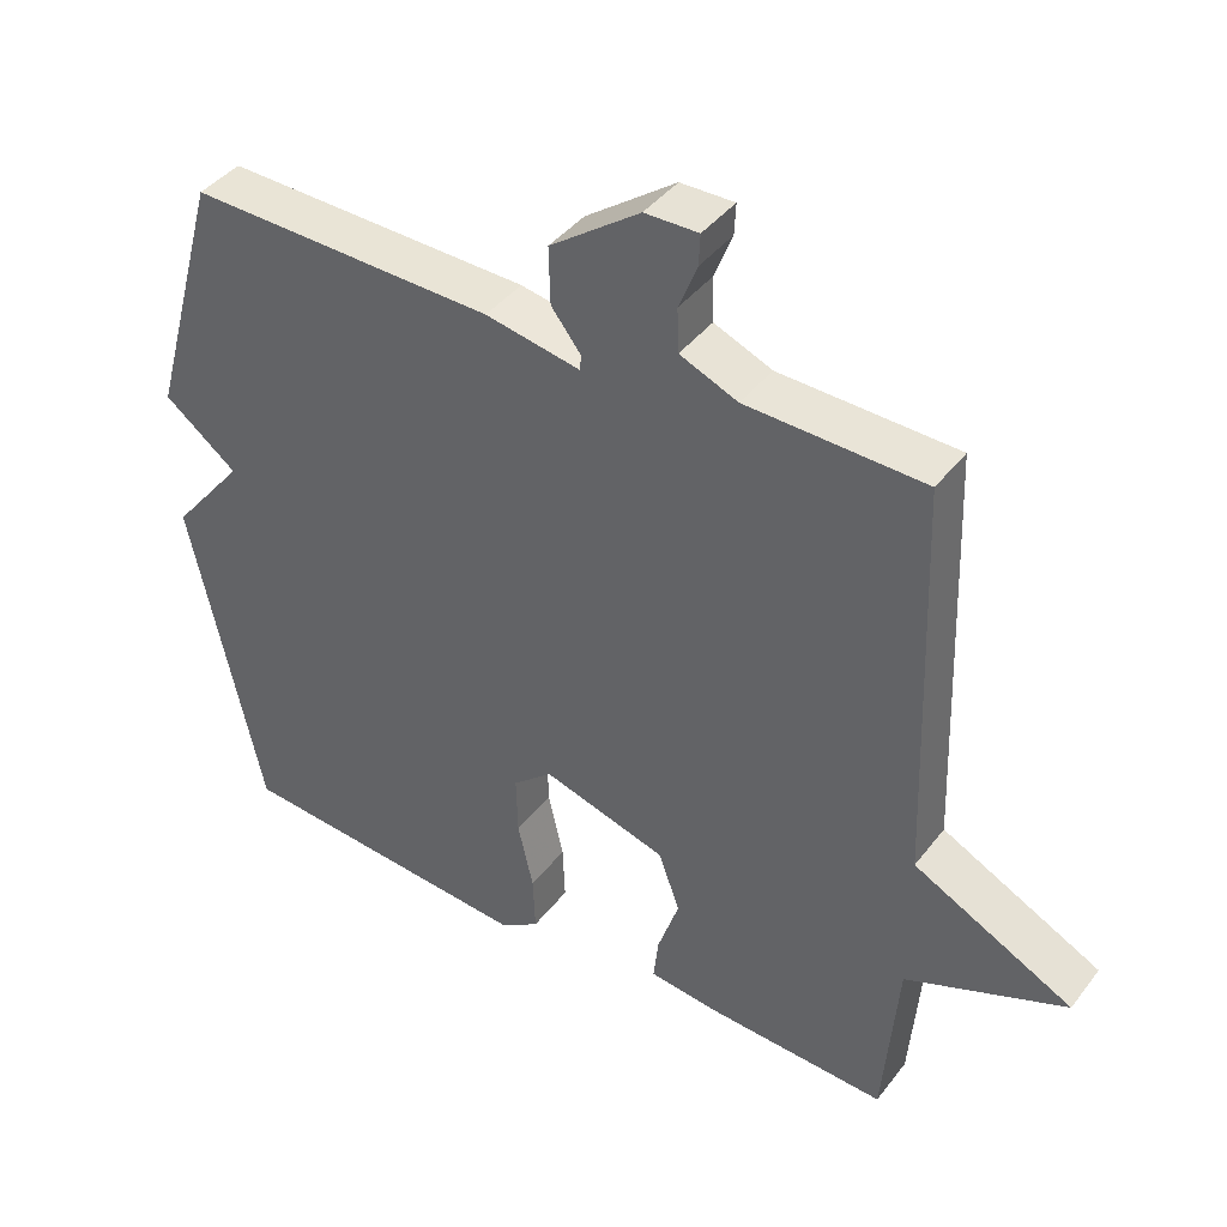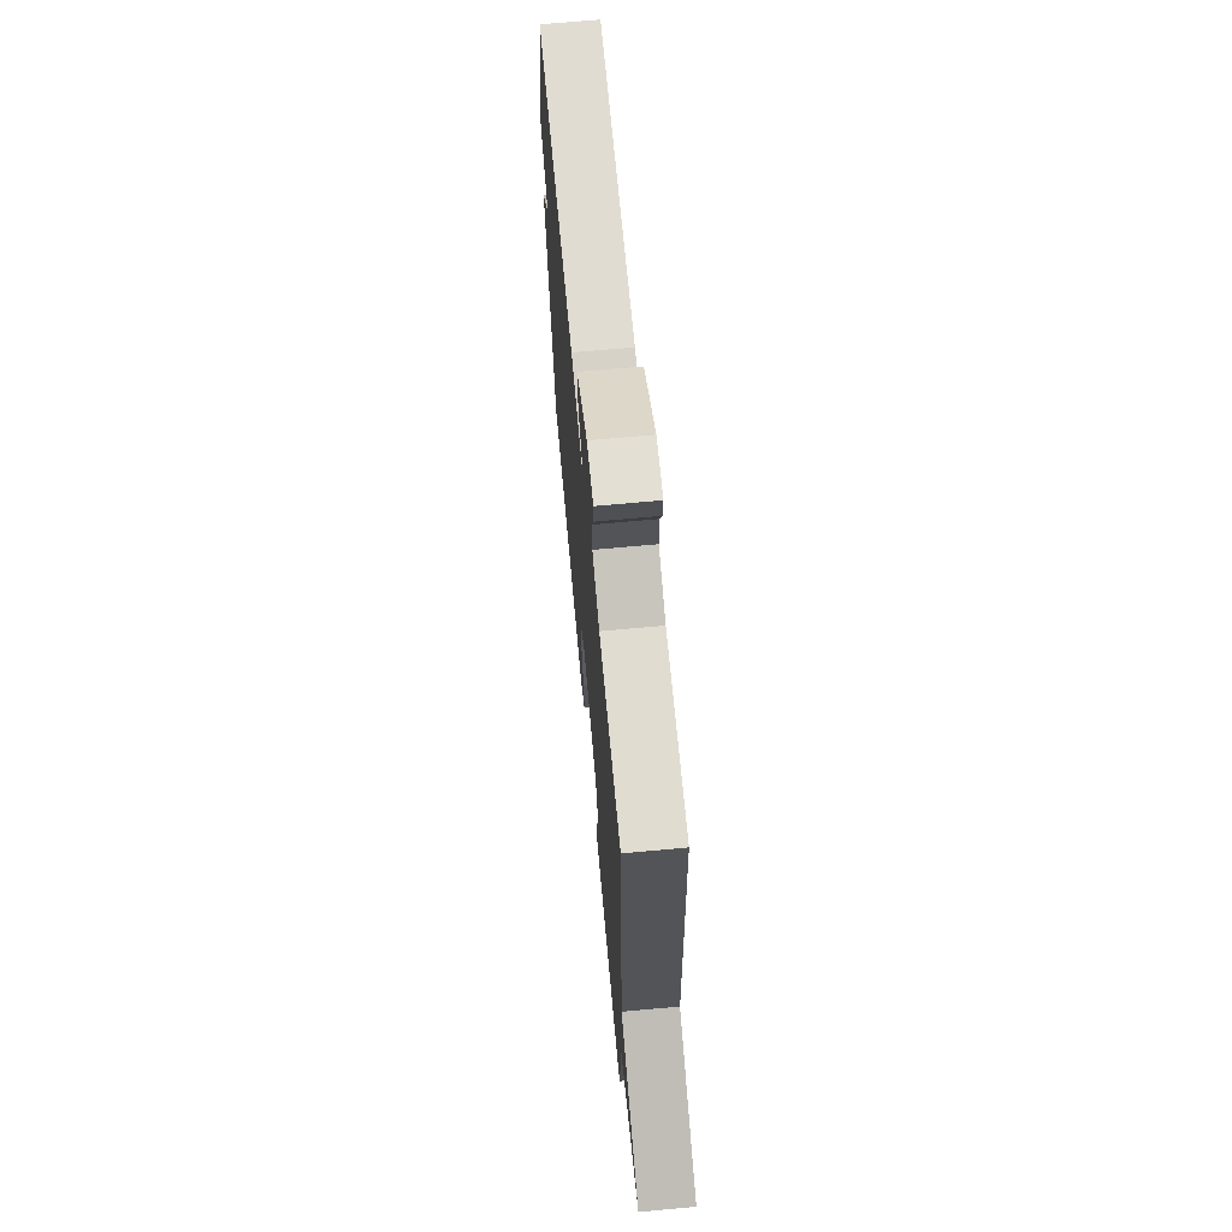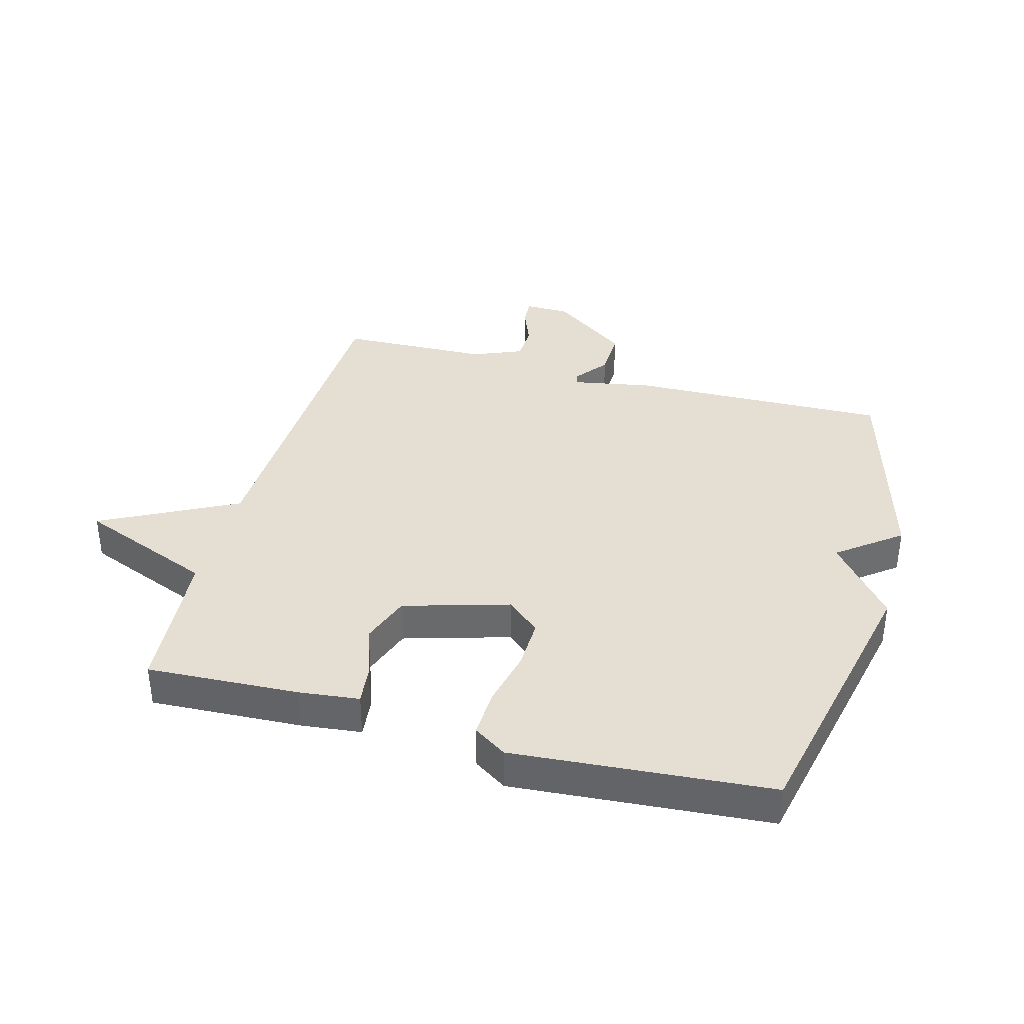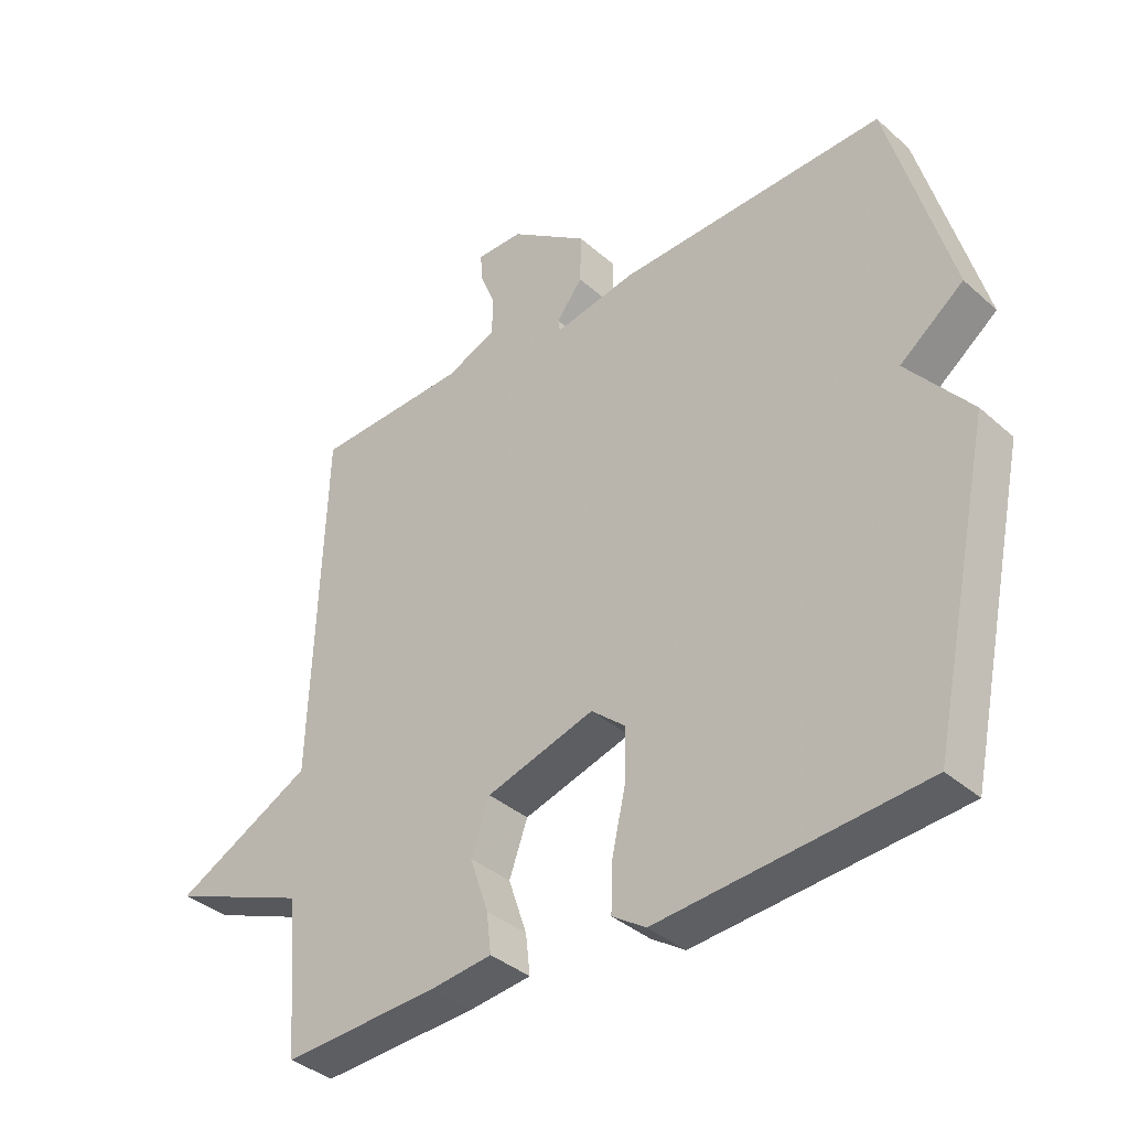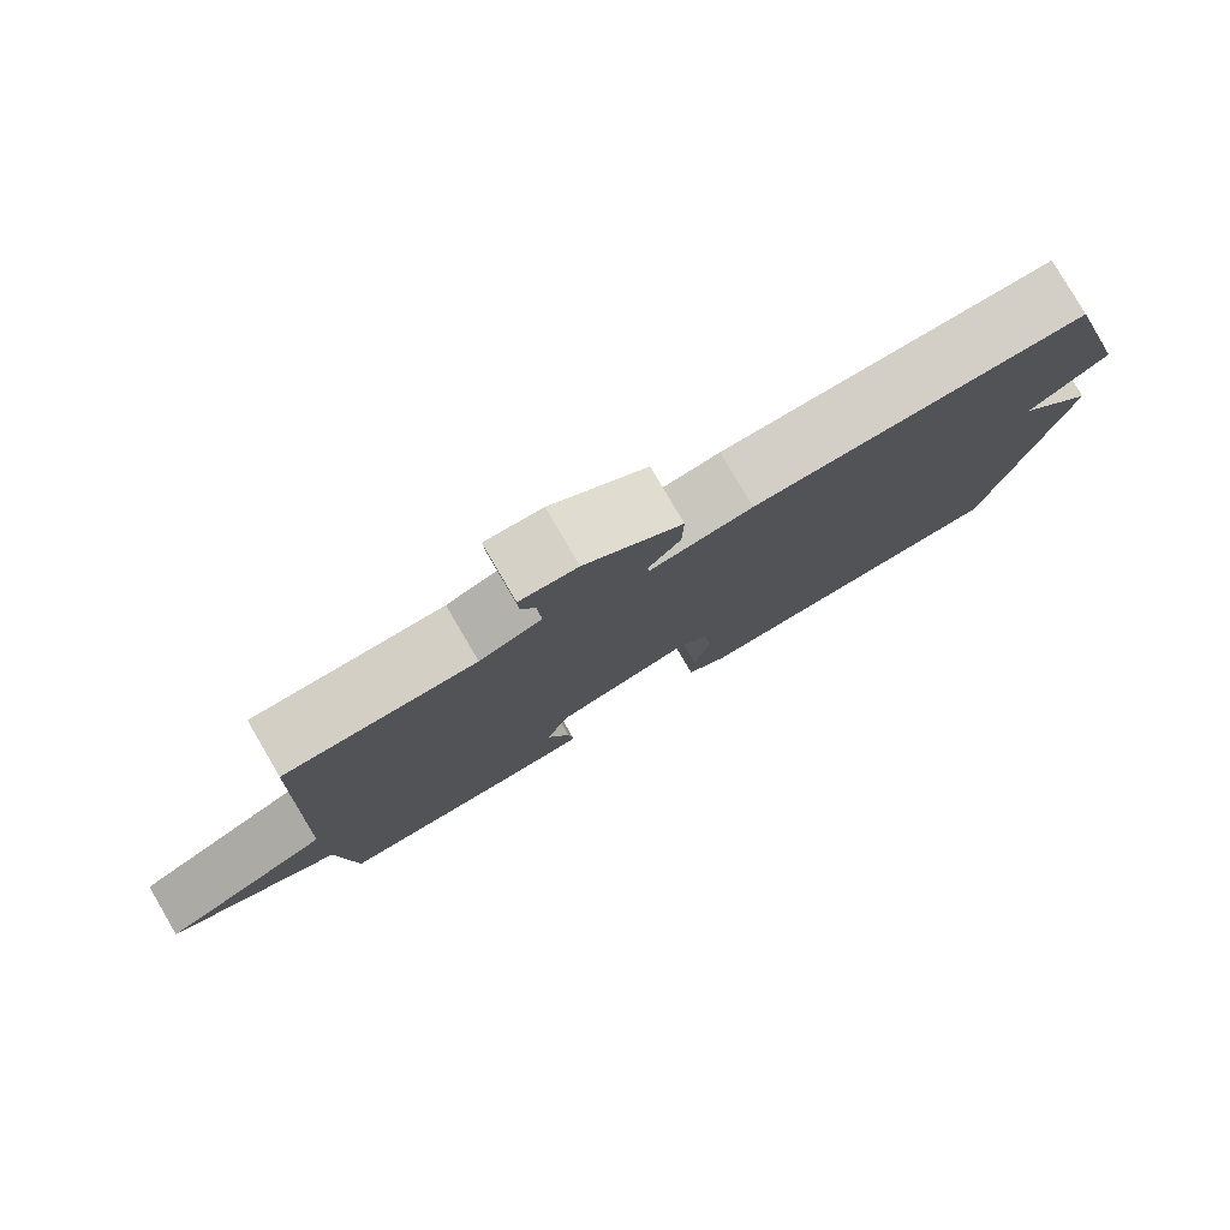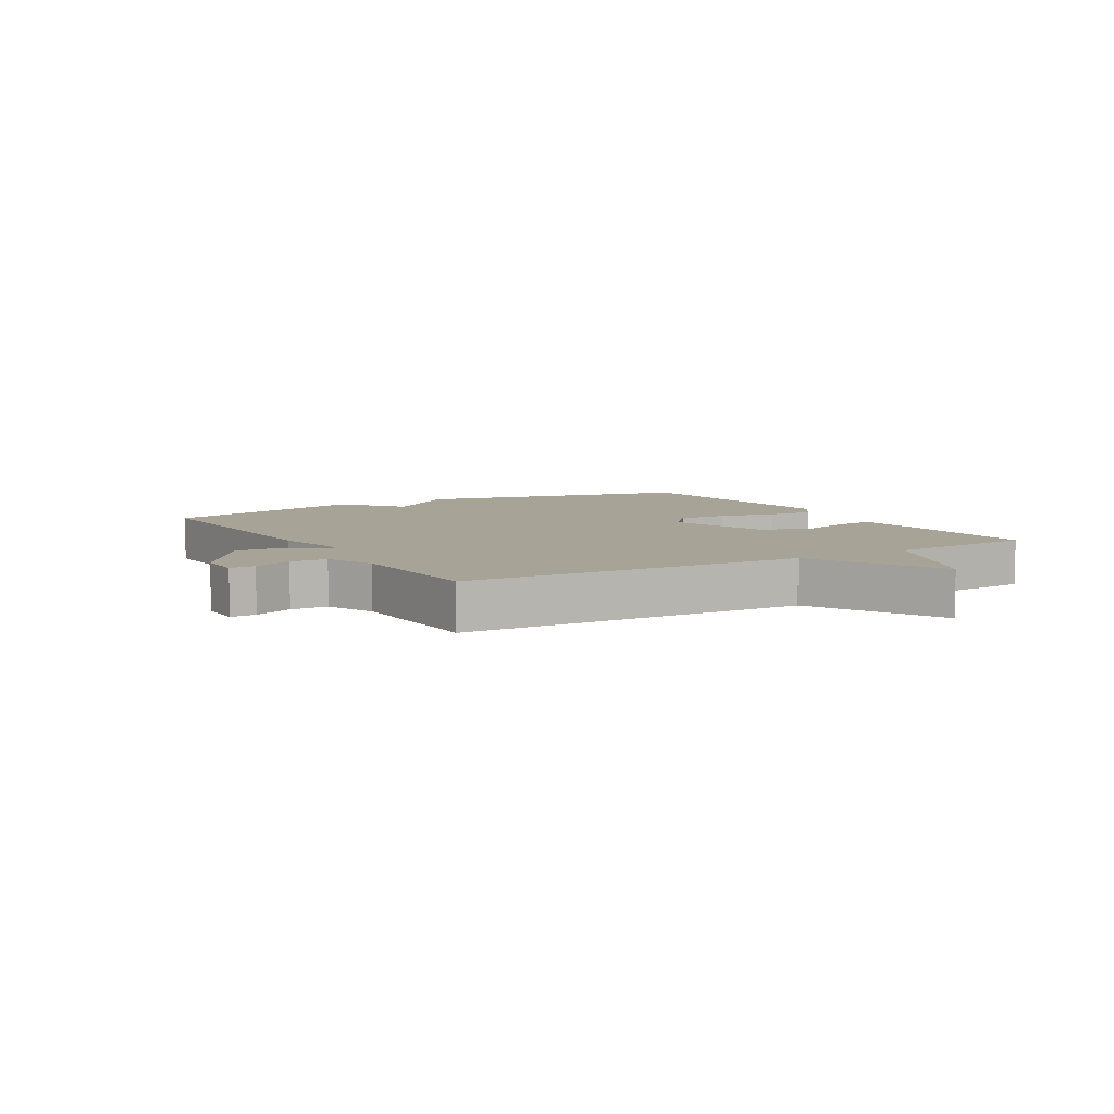
<metadata>
{"format":"obj","ext":"obj","renderer":"f3d","projection":"perspective","resolution":1024,"background":"white","views":[{"elev":41.3,"azim":34.1,"up":"+Z"},{"elev":67.7,"azim":84.7,"up":"+Z"},{"elev":37.2,"azim":-164.7,"up":"+Y"},{"elev":-37.4,"azim":-138.3,"up":"+Z"},{"elev":79.9,"azim":149.7,"up":"+Z"},{"elev":6.7,"azim":59.3,"up":"+Y"}]}
</metadata>
<code>
v -0.5 0.07 -0.5
v -0.597 0.07 -0.046
v -0.497 0.07 0.077
v -0.597 0.07 0.154
v -0.5 0.07 0.5
v -0.081 0.07 0.489
v 0.048 0.07 0.465
v 0.051 0.07 0.485
v 0.01 0.07 0.538
v 0.008 0.07 0.616
v 0.131 0.07 0.705
v 0.204 0.07 0.706
v 0.202 0.07 0.664
v 0.177 0.07 0.601
v 0.179 0.07 0.541
v 0.258 0.07 0.508
v 0.5 0.07 0.5
v 0.52 0.07 -0.058
v 0.738 0.07 -0.17
v 0.52 0.07 -0.258
v 0.5 0.07 -0.5
v 0.255 0.07 -0.488
v 0.158 0.07 -0.477
v 0.165 0.07 -0.415
v 0.194 0.07 -0.329
v 0.165 0.07 -0.248
v -0.005 0.07 -0.198
v -0.059 0.07 -0.244
v -0.057 0.07 -0.326
v -0.036 0.07 -0.419
v -0.033 0.07 -0.497
v -0.086 0.07 -0.532
v -0.5 0 -0.5
v -0.597 0 -0.046
v -0.497 0 0.077
v -0.597 0 0.154
v -0.5 0 0.5
v -0.081 0 0.489
v 0.048 0 0.465
v 0.051 0 0.485
v 0.01 0 0.538
v 0.008 0 0.616
v 0.131 0 0.705
v 0.204 0 0.706
v 0.202 0 0.664
v 0.177 0 0.601
v 0.179 0 0.541
v 0.258 0 0.508
v 0.5 0 0.5
v 0.52 0 -0.058
v 0.738 0 -0.17
v 0.52 0 -0.258
v 0.5 0 -0.5
v 0.255 0 -0.488
v 0.158 0 -0.477
v 0.165 0 -0.415
v 0.194 0 -0.329
v 0.165 0 -0.248
v -0.005 0 -0.198
v -0.059 0 -0.244
v -0.057 0 -0.326
v -0.036 0 -0.419
v -0.033 0 -0.497
v -0.086 0 -0.532
f 1 2 3
f 32 1 3
f 31 32 3
f 30 31 3
f 29 30 3
f 28 29 3
f 5 6 7
f 4 5 7
f 3 4 7
f 28 3 7
f 27 28 7
f 26 27 7 8
f 25 26 8
f 23 24 25
f 22 23 25
f 21 22 25
f 20 21 25
f 18 19 20 25
f 18 25 8
f 17 18 8
f 16 17 8
f 15 16 8 9
f 9 10 11
f 15 9 11
f 14 15 11
f 11 12 13 14
f 35 34 33
f 35 33 64
f 35 64 63
f 35 63 62
f 35 62 61
f 35 61 60
f 39 38 37
f 39 37 36
f 39 36 35
f 39 35 60
f 39 60 59
f 40 39 59 58
f 40 58 57
f 57 56 55
f 57 55 54
f 57 54 53
f 57 53 52
f 57 52 51 50
f 40 57 50
f 40 50 49
f 40 49 48
f 41 40 48 47
f 43 42 41
f 43 41 47
f 43 47 46
f 46 45 44 43
f 1 33 34 2
f 2 34 35 3
f 3 35 36 4
f 4 36 37 5
f 5 37 38 6
f 6 38 39 7
f 7 39 40 8
f 8 40 41 9
f 9 41 42 10
f 10 42 43 11
f 11 43 44 12
f 12 44 45 13
f 13 45 46 14
f 14 46 47 15
f 15 47 48 16
f 16 48 49 17
f 17 49 50 18
f 18 50 51 19
f 19 51 52 20
f 20 52 53 21
f 21 53 54 22
f 22 54 55 23
f 23 55 56 24
f 24 56 57 25
f 25 57 58 26
f 26 58 59 27
f 27 59 60 28
f 28 60 61 29
f 29 61 62 30
f 30 62 63 31
f 31 63 64 32
f 32 64 33 1

</code>
